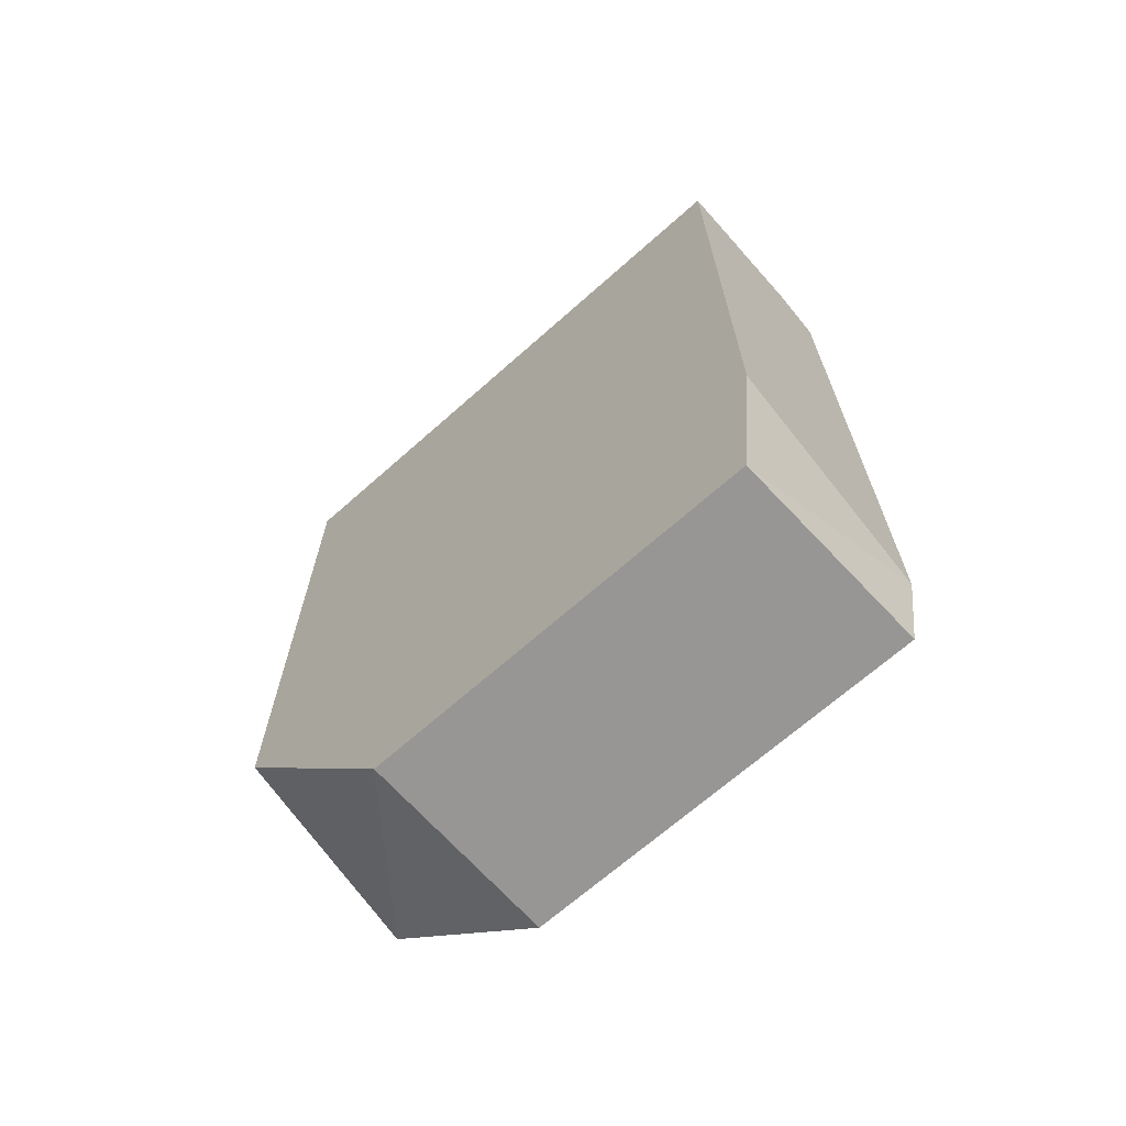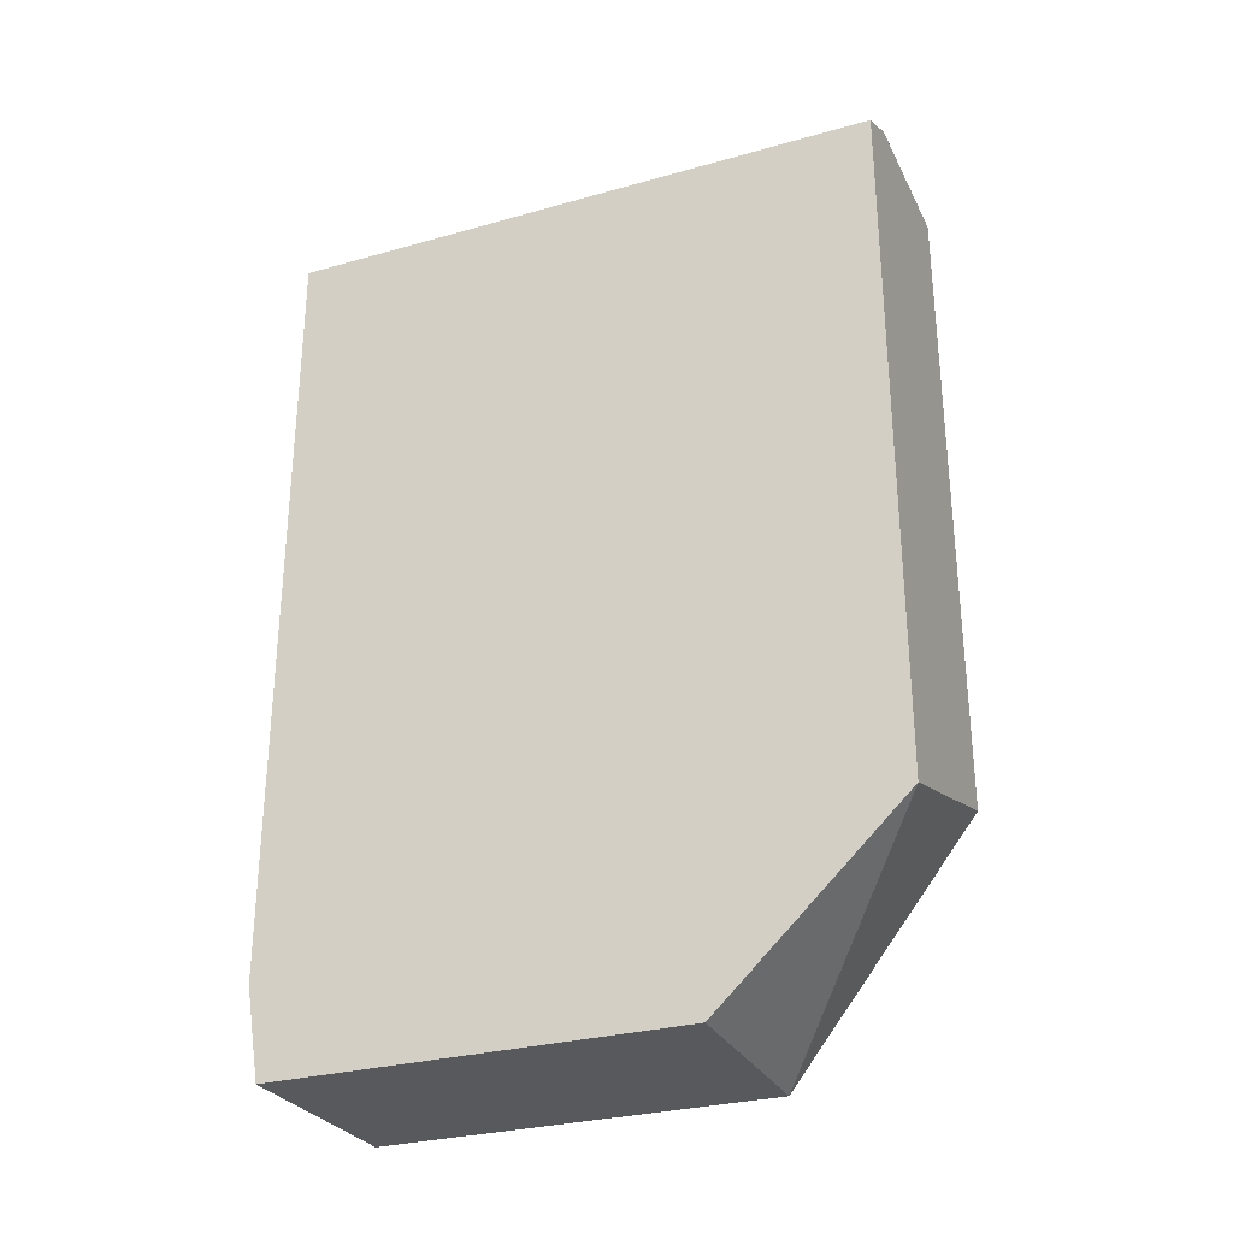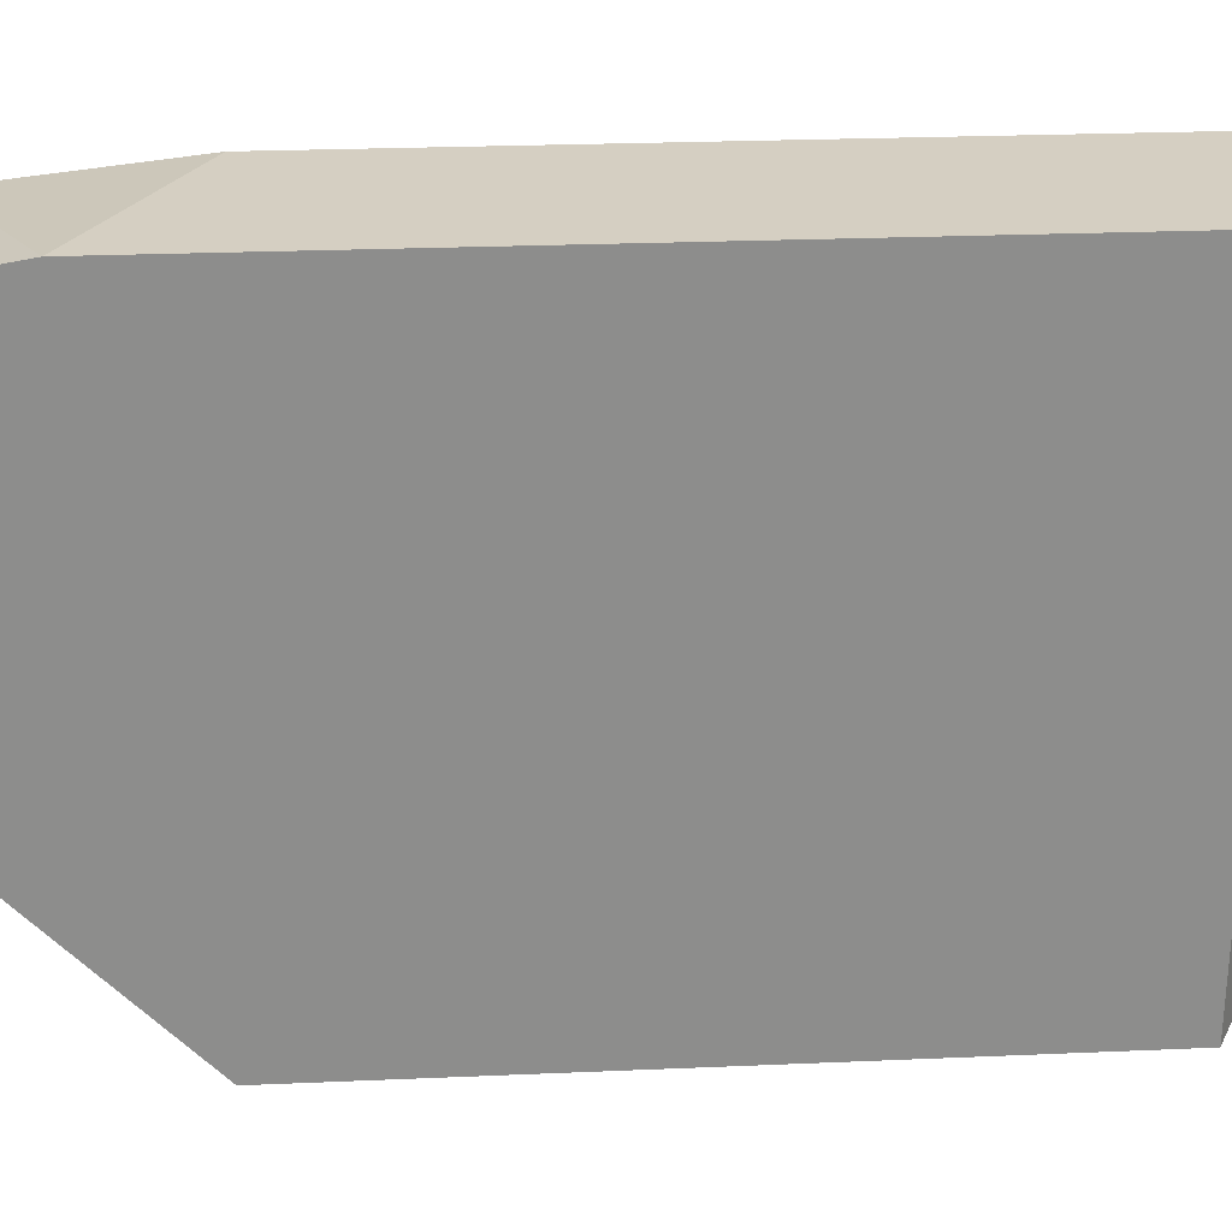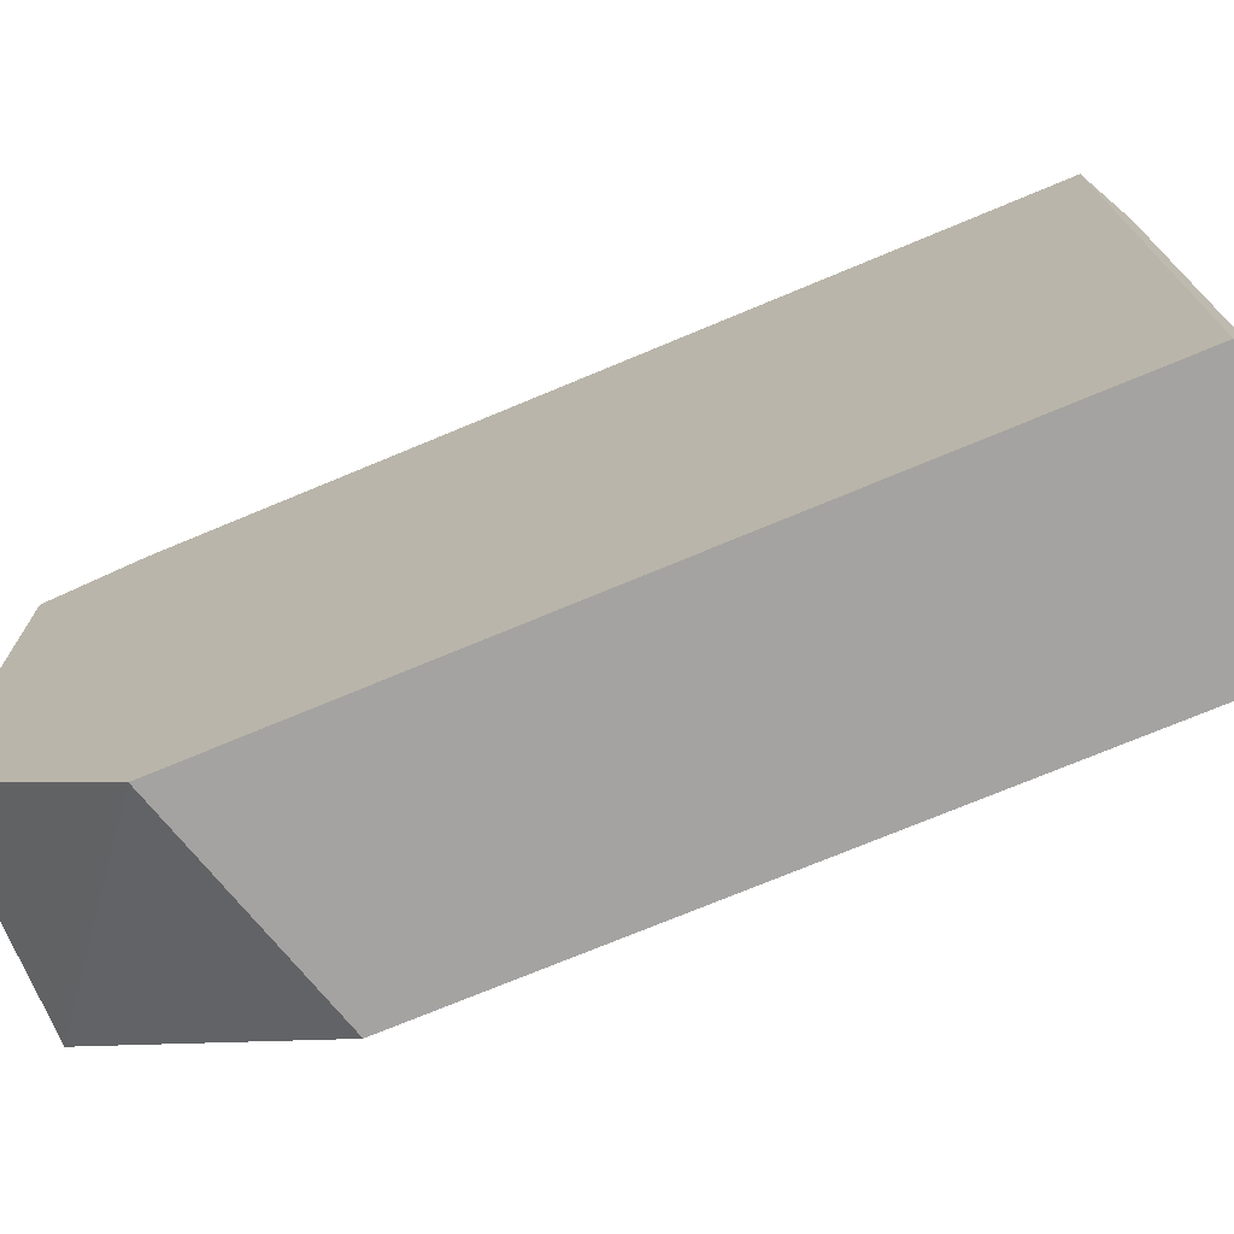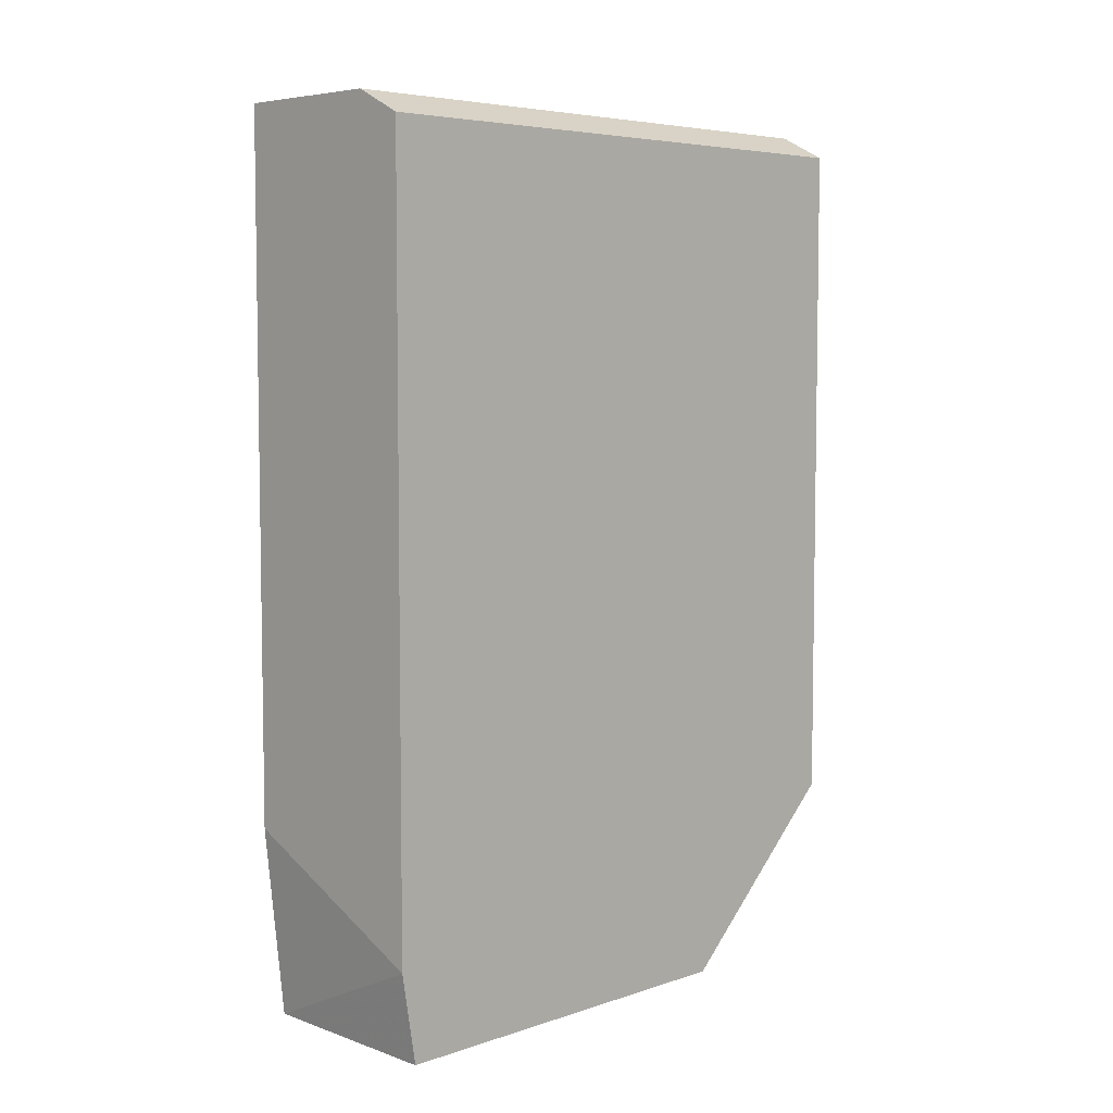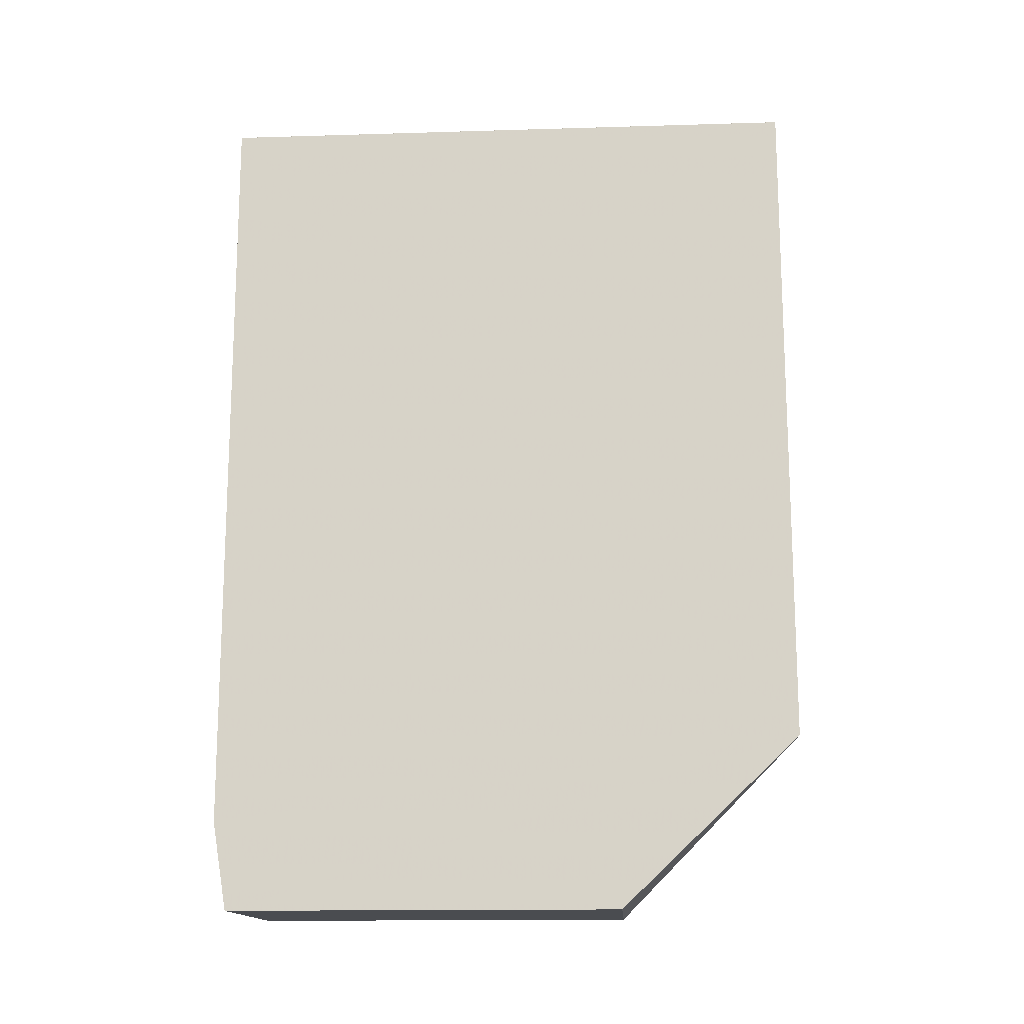
<metadata>
{"format":"obj","ext":"obj","renderer":"f3d","projection":"perspective","resolution":1024,"background":"white","views":[{"elev":-67.8,"azim":131.7,"up":"+Z"},{"elev":-29.4,"azim":-67.4,"up":"+Z"},{"elev":25.9,"azim":-93.9,"up":"+Y"},{"elev":-73.1,"azim":-67.3,"up":"+Y"},{"elev":5.7,"azim":-135.2,"up":"+Z"},{"elev":-15.1,"azim":-86.3,"up":"+Z"}]}
</metadata>
<code>
v -0.08274 -0.07889 0.4087
v -0.08274 9e-08 0.334
v 0.00443 9e-08 0.334
v 0.00443 -0.07889 0.4345
v -0.08274 -0.07889 0.7032
v -0.08274 0.1733 0.334
v 0.00443 0.1707 0.334
v 0.00443 -0.07889 0.7138
v -0.07328 -0.07889 0.7082
v -0.08274 -0.07886 0.7035
v -0.08274 0.1797 0.3725
v 0.00443 0.1797 0.4157
v 0.00443 0.1797 0.7138
v -0.06207 -0.07889 0.7138
v -0.07678 0.1797 0.7065
v -0.08274 0.1797 0.7035
v -0.06207 0.1797 0.7138
f 5 9 10
f 8 17 14
f 6 11 7
f 7 11 12
f 8 13 17
f 9 14 15
f 14 17 15
f 10 15 16
f 11 15 17
f 11 17 13
f 11 13 12
f 3 8 4
f 9 15 10
f 3 13 8
f 11 16 15
f 3 7 12
f 3 12 13
f 1 2 3
f 1 4 8
f 1 8 14
f 1 14 9
f 1 9 5
f 1 3 4
f 1 10 16
f 1 16 11
f 1 11 6
f 1 6 2
f 2 6 7
f 1 5 10
f 2 7 3

</code>
